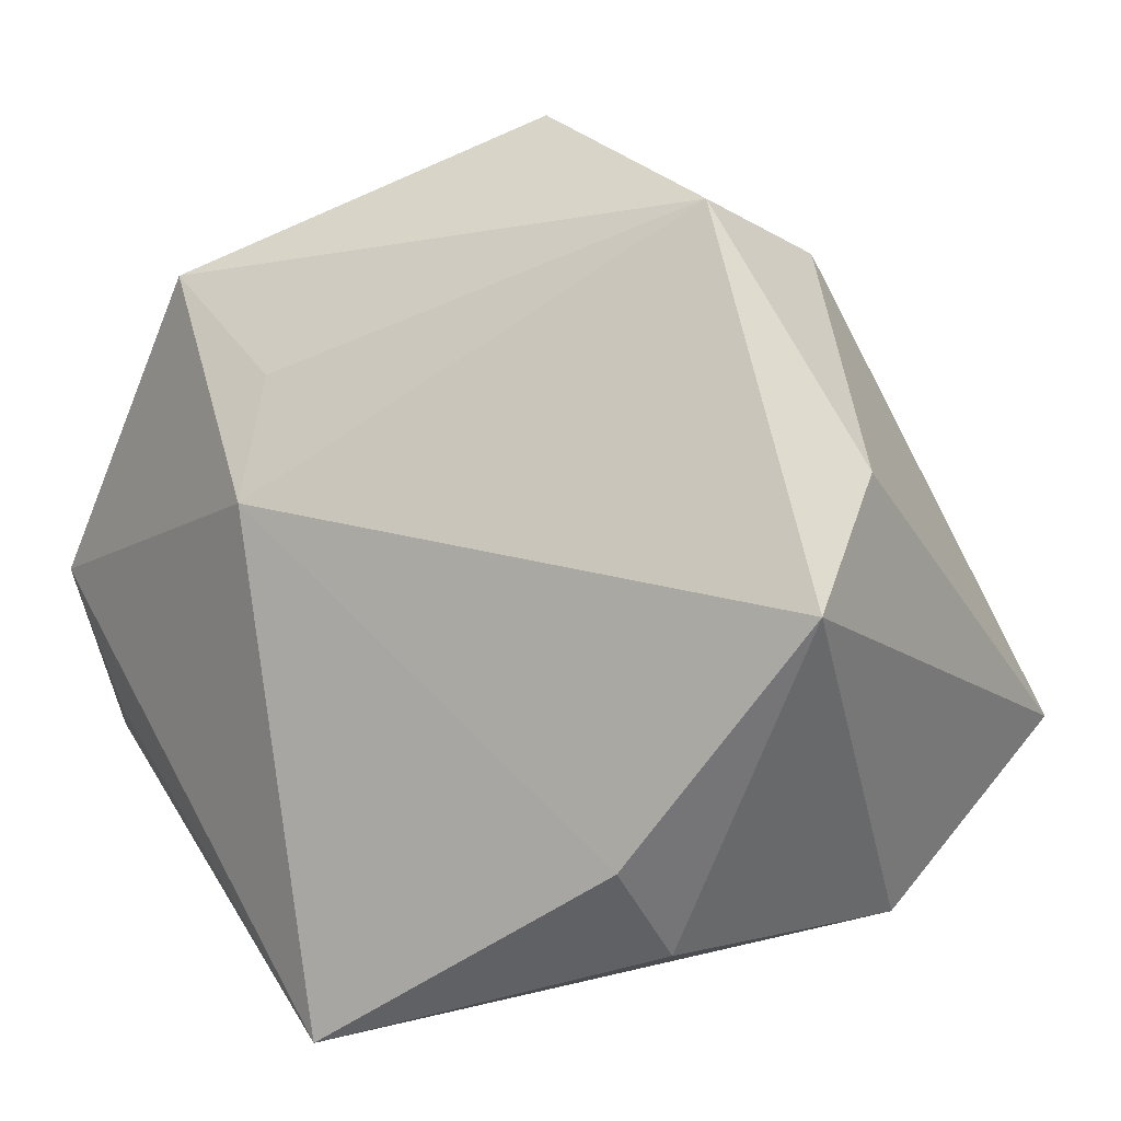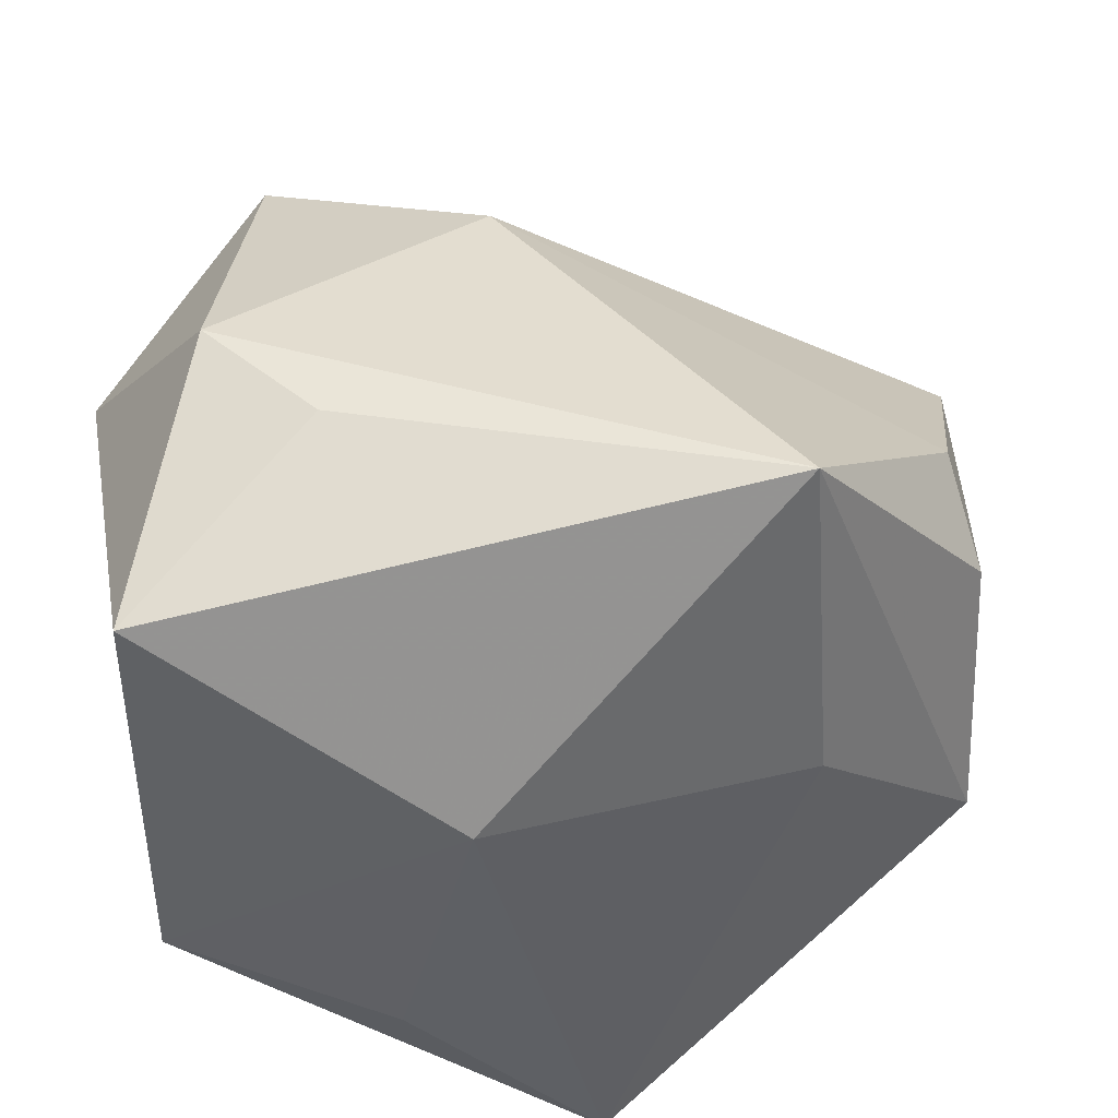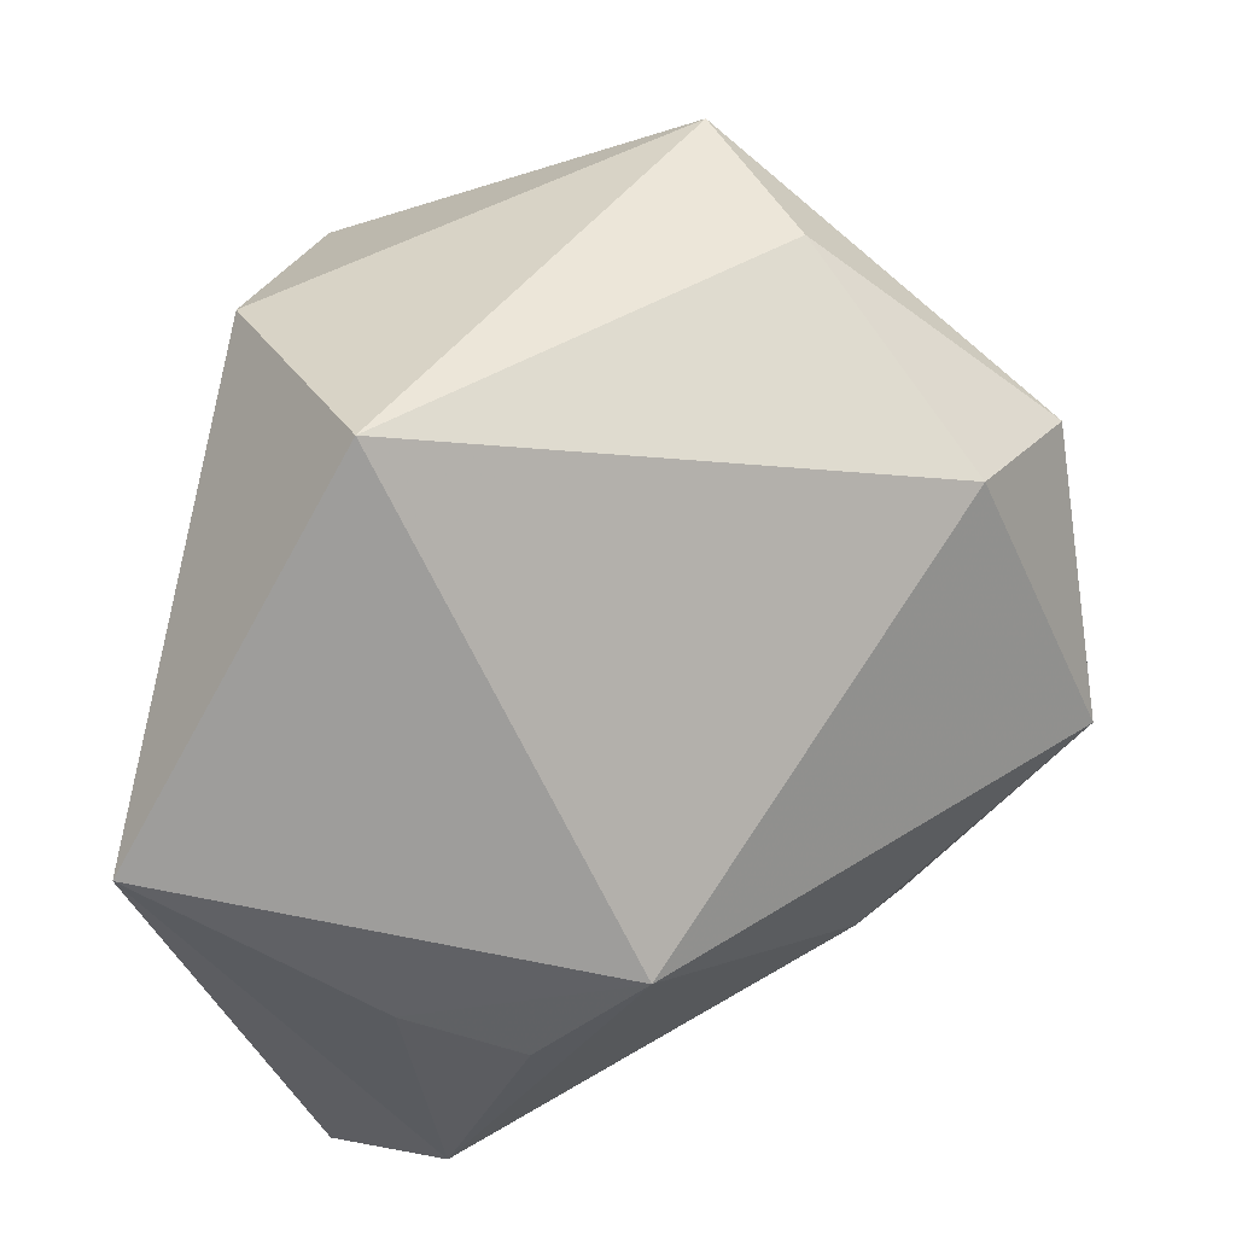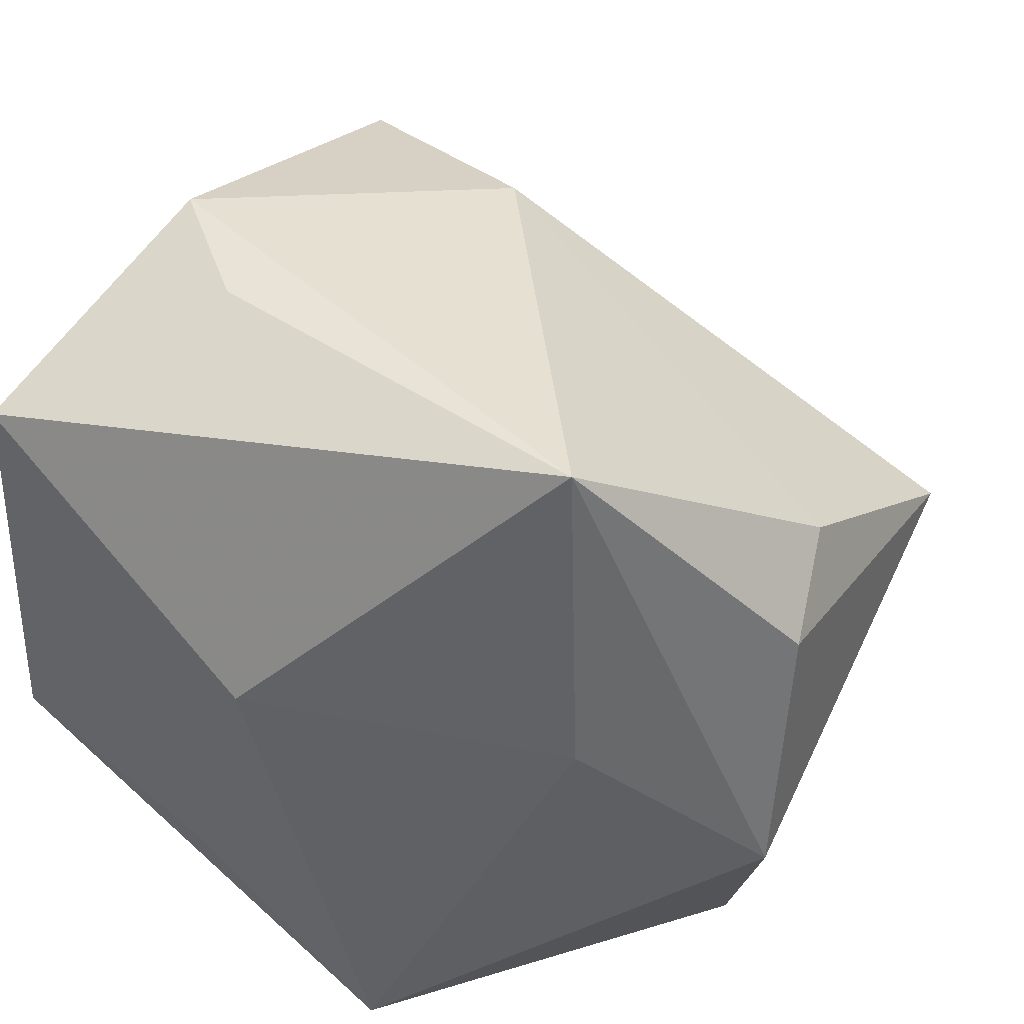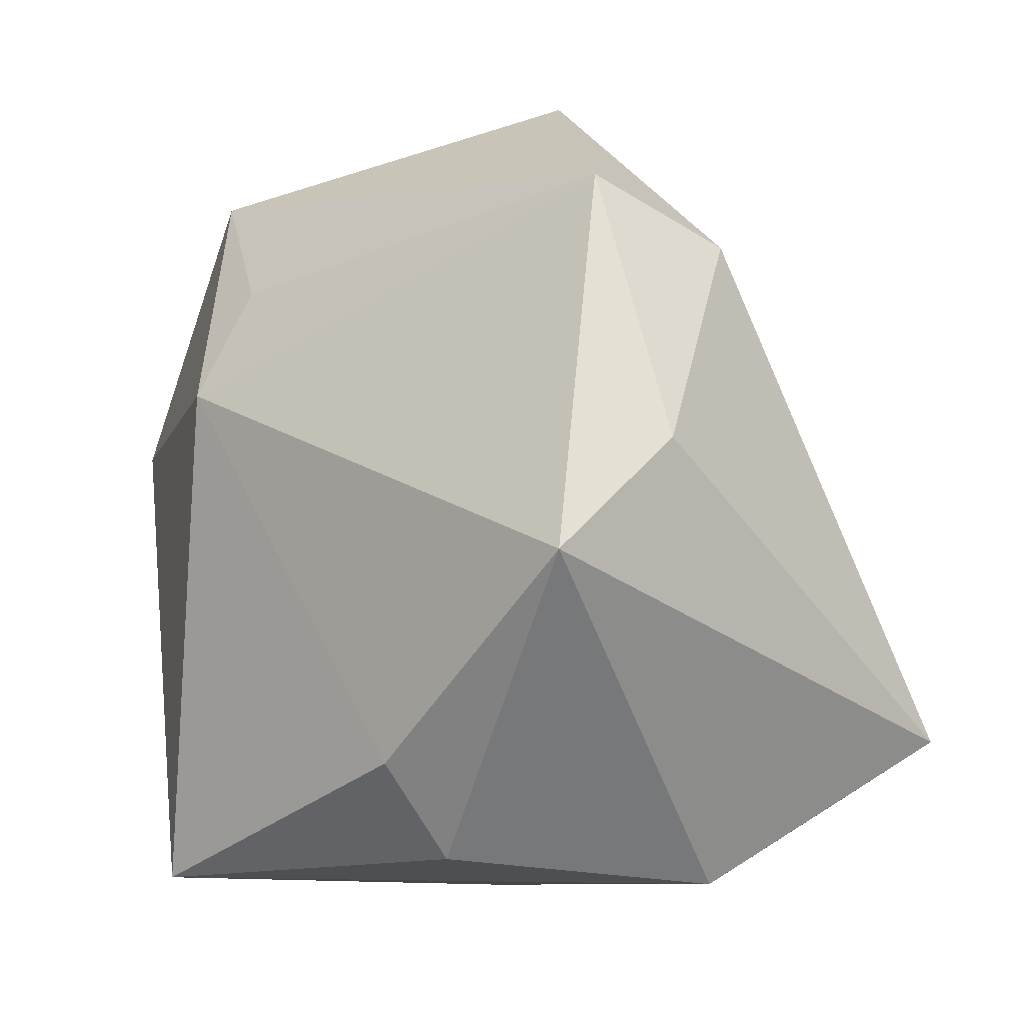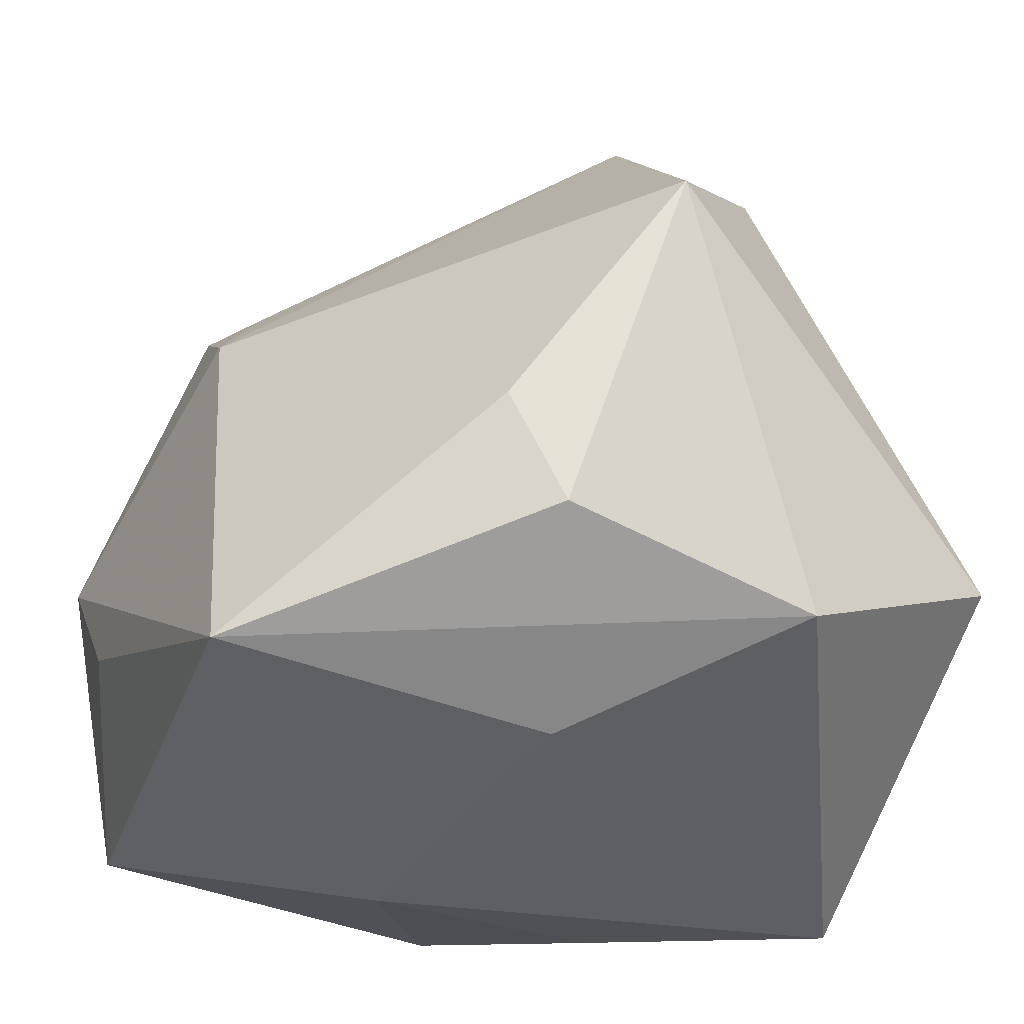
<metadata>
{"format":"obj","ext":"obj","renderer":"f3d","projection":"perspective","resolution":1024,"background":"white","views":[{"elev":27.0,"azim":55.4,"up":"+Y"},{"elev":44.3,"azim":-10.6,"up":"+Z"},{"elev":-70.9,"azim":97.8,"up":"+Z"},{"elev":44.0,"azim":17.6,"up":"+Z"},{"elev":21.7,"azim":80.5,"up":"+Y"},{"elev":-31.2,"azim":63.1,"up":"+Y"}]}
</metadata>
<code>
v 0.04226 -0.01659 0.01348
v 0.05018 0.02135 0.003171
v 0.01867 0.04182 -0.02017
v -0.01295 -0.03747 0.008612
v 0.03613 -0.01047 -0.04123
v -0.02464 -0.005116 -0.03509
v 0.04211 -0.02242 -0.01513
v -0.006939 0.03144 0.02868
v -0.0228 0.03724 0.02974
v -0.02231 -0.01043 0.04024
v 0.02055 -0.02838 0.04188
v 0.02256 -0.0317 0.005163
v -0.02891 0.03128 0.0001219
v -0.04327 -0.02583 0.03055
v -0.04327 0.01557 0.02098
v -0.04327 -0.02865 -0.01087
v -0.0009786 0.02149 0.03571
v -0.0204 -0.03437 -0.02194
v 8.387e-05 -0.03747 -0.04186
v -0.0319 0.00256 0.04067
v -0.01056 0.05081 -0.007844
v 0.01924 0.05069 -0.006182
v -0.04198 -0.01612 -0.02059
v 0.04147 -0.005168 0.01974
v 0.04088 0.02885 -0.01017
v -0.02705 0.02583 -0.01125
v -0.01688 0.006881 -0.03977
v -0.0185 -0.01635 -0.03662
f 27 5 19
f 3 5 27
f 17 2 22
f 21 3 27
f 22 3 21
f 7 19 5
f 5 2 7
f 25 2 5
f 5 3 25
f 22 2 25
f 25 3 22
f 26 21 27
f 22 21 9
f 12 7 11
f 19 7 12
f 11 4 12
f 12 4 19
f 11 7 1
f 1 7 2
f 19 16 23
f 23 26 27
f 23 16 15
f 19 4 18
f 18 16 19
f 4 16 18
f 21 26 13
f 15 9 13
f 13 9 21
f 13 23 15
f 26 23 13
f 8 17 22
f 22 9 8
f 8 9 17
f 11 1 24
f 24 1 2
f 24 17 11
f 2 17 24
f 14 16 4
f 14 4 11
f 11 10 14
f 15 16 14
f 6 23 27
f 20 14 10
f 17 9 20
f 20 9 15
f 15 14 20
f 11 17 20
f 20 10 11
f 19 23 28
f 23 6 28
f 27 19 28
f 28 6 27

</code>
